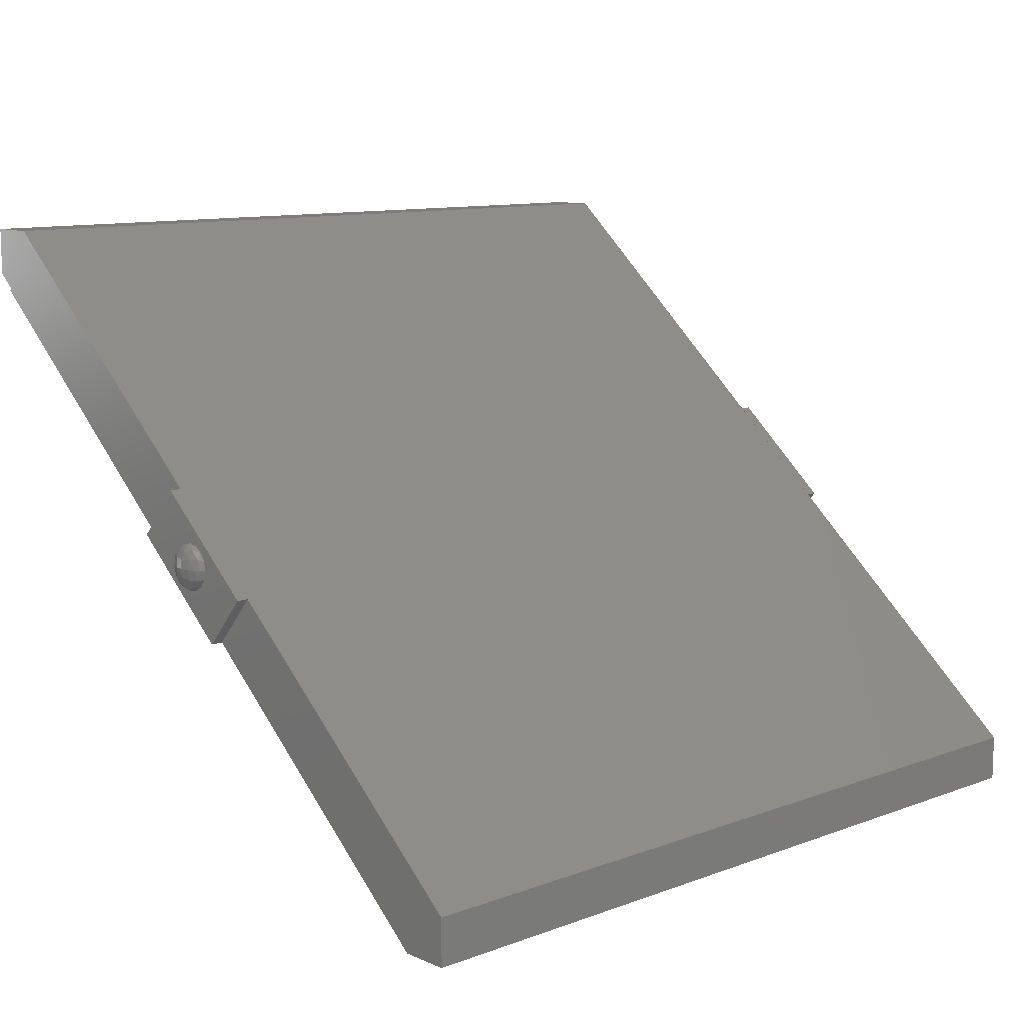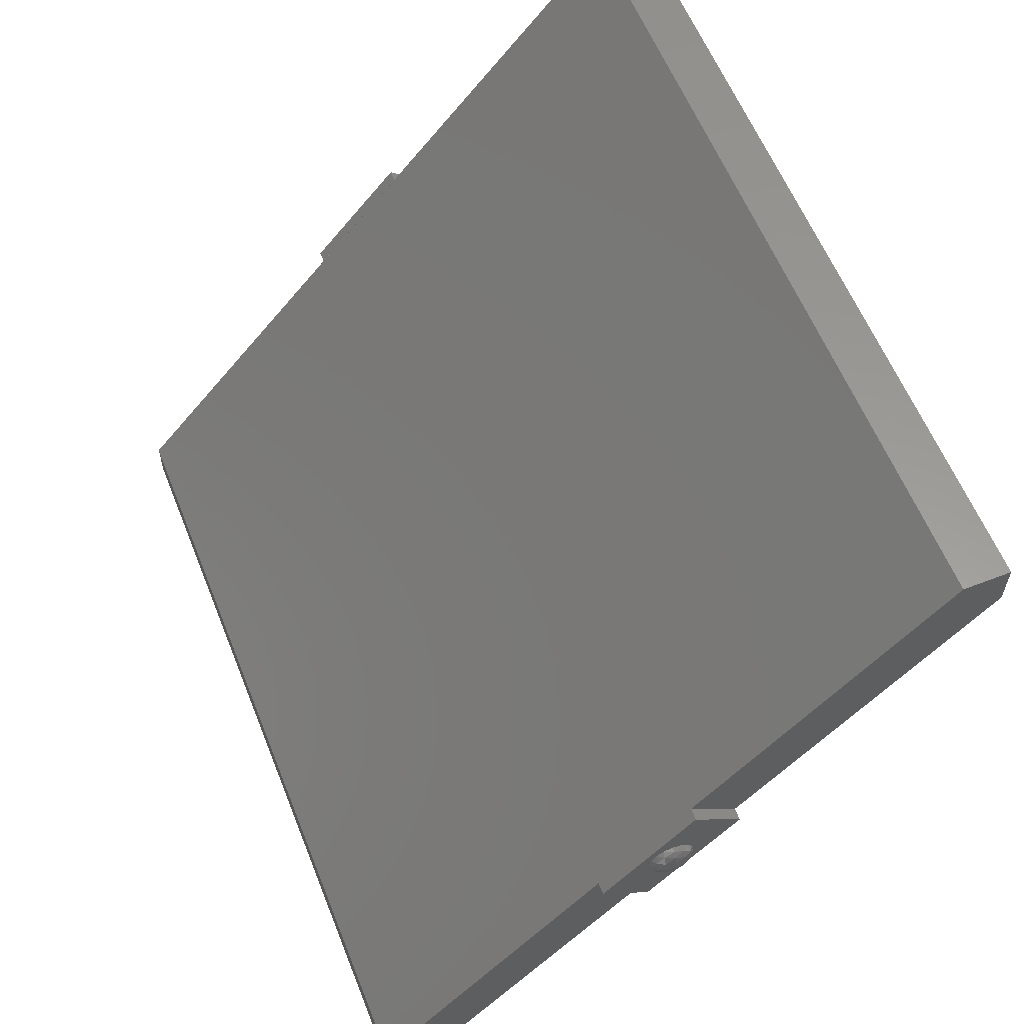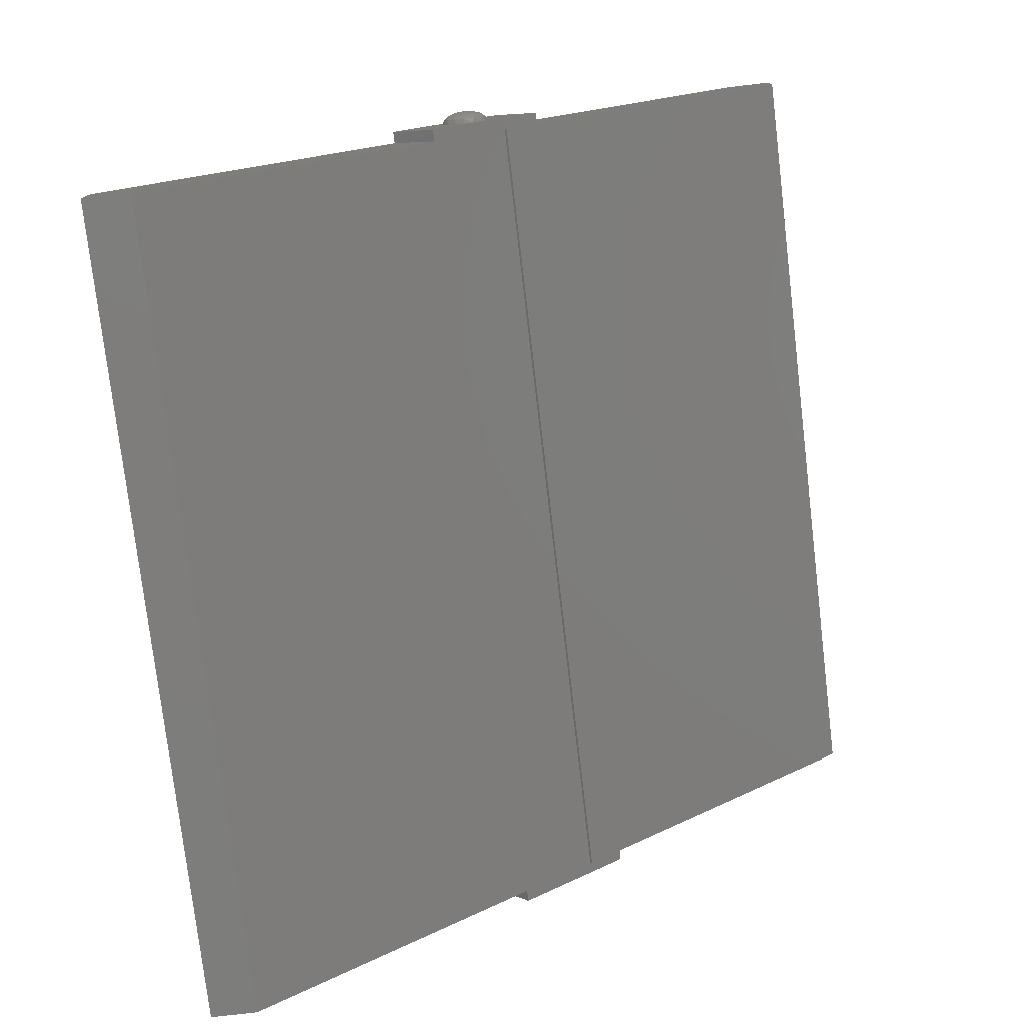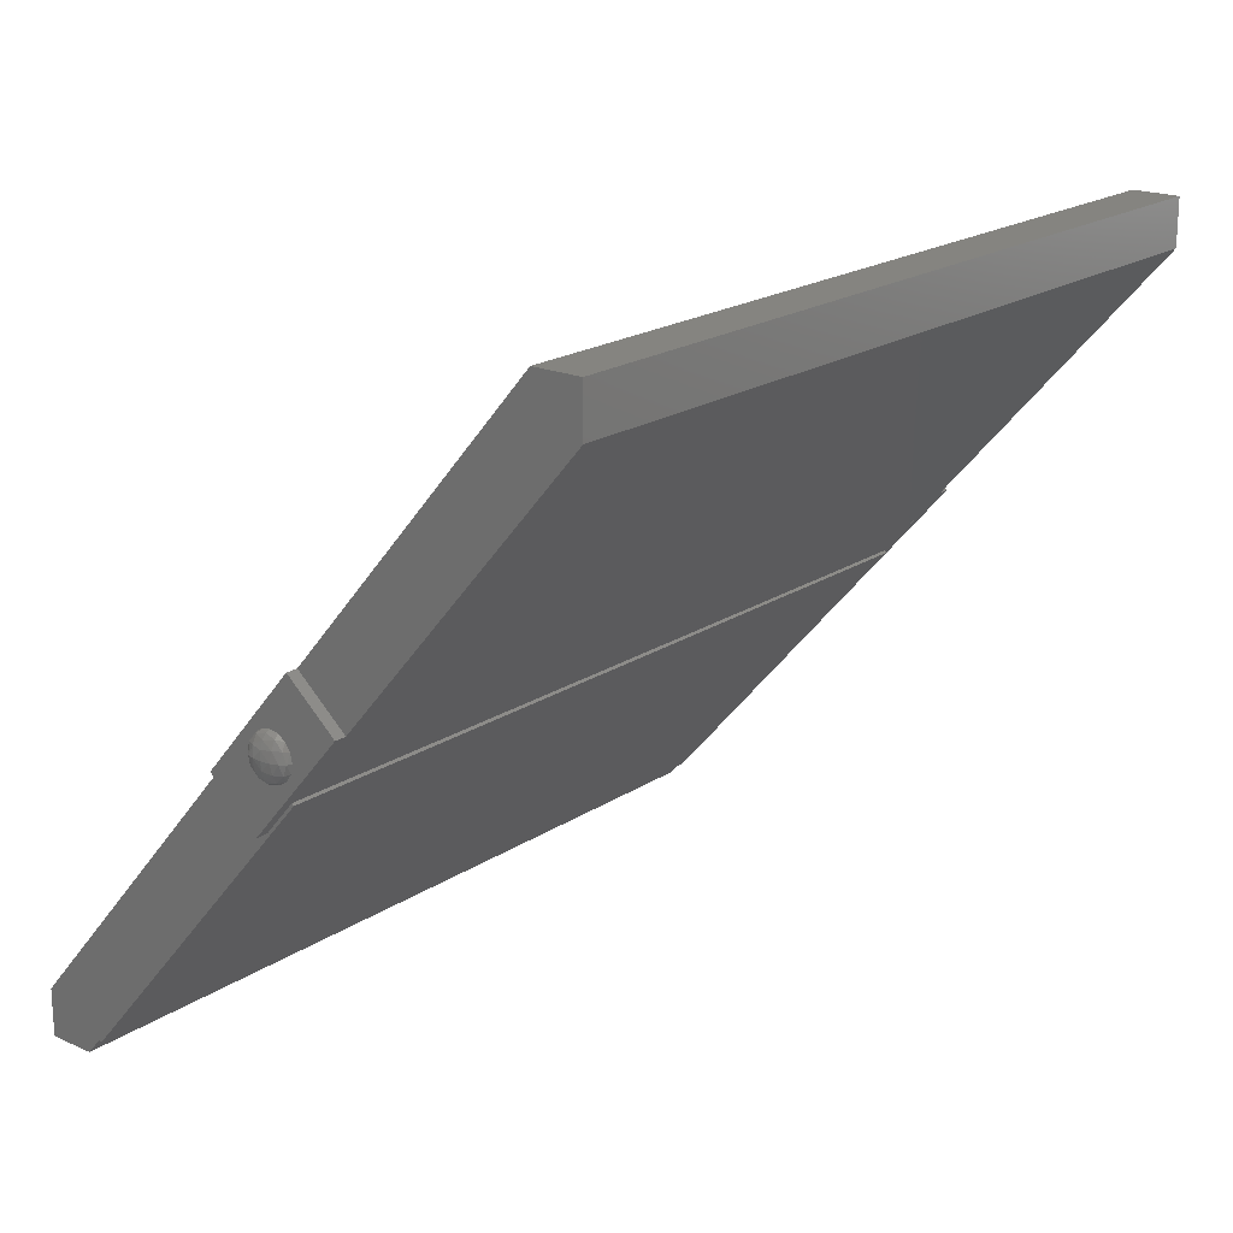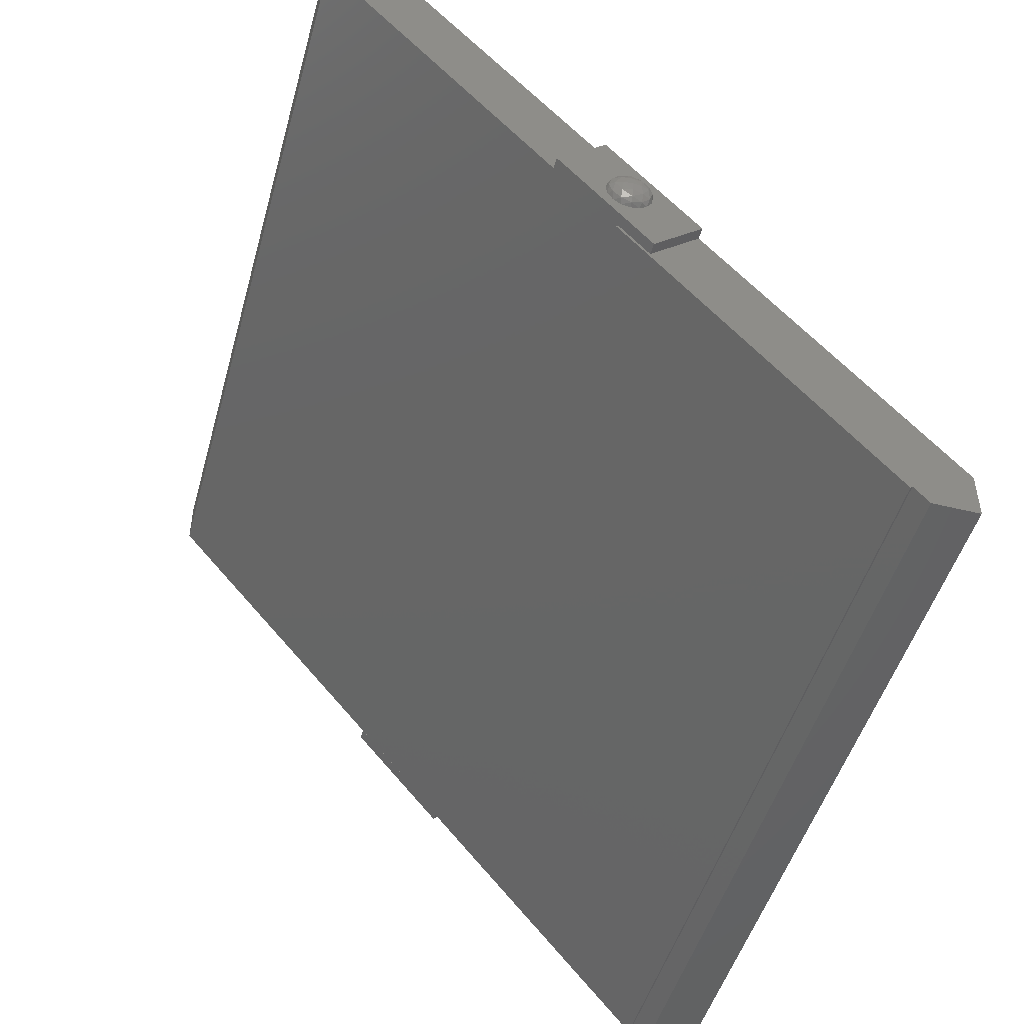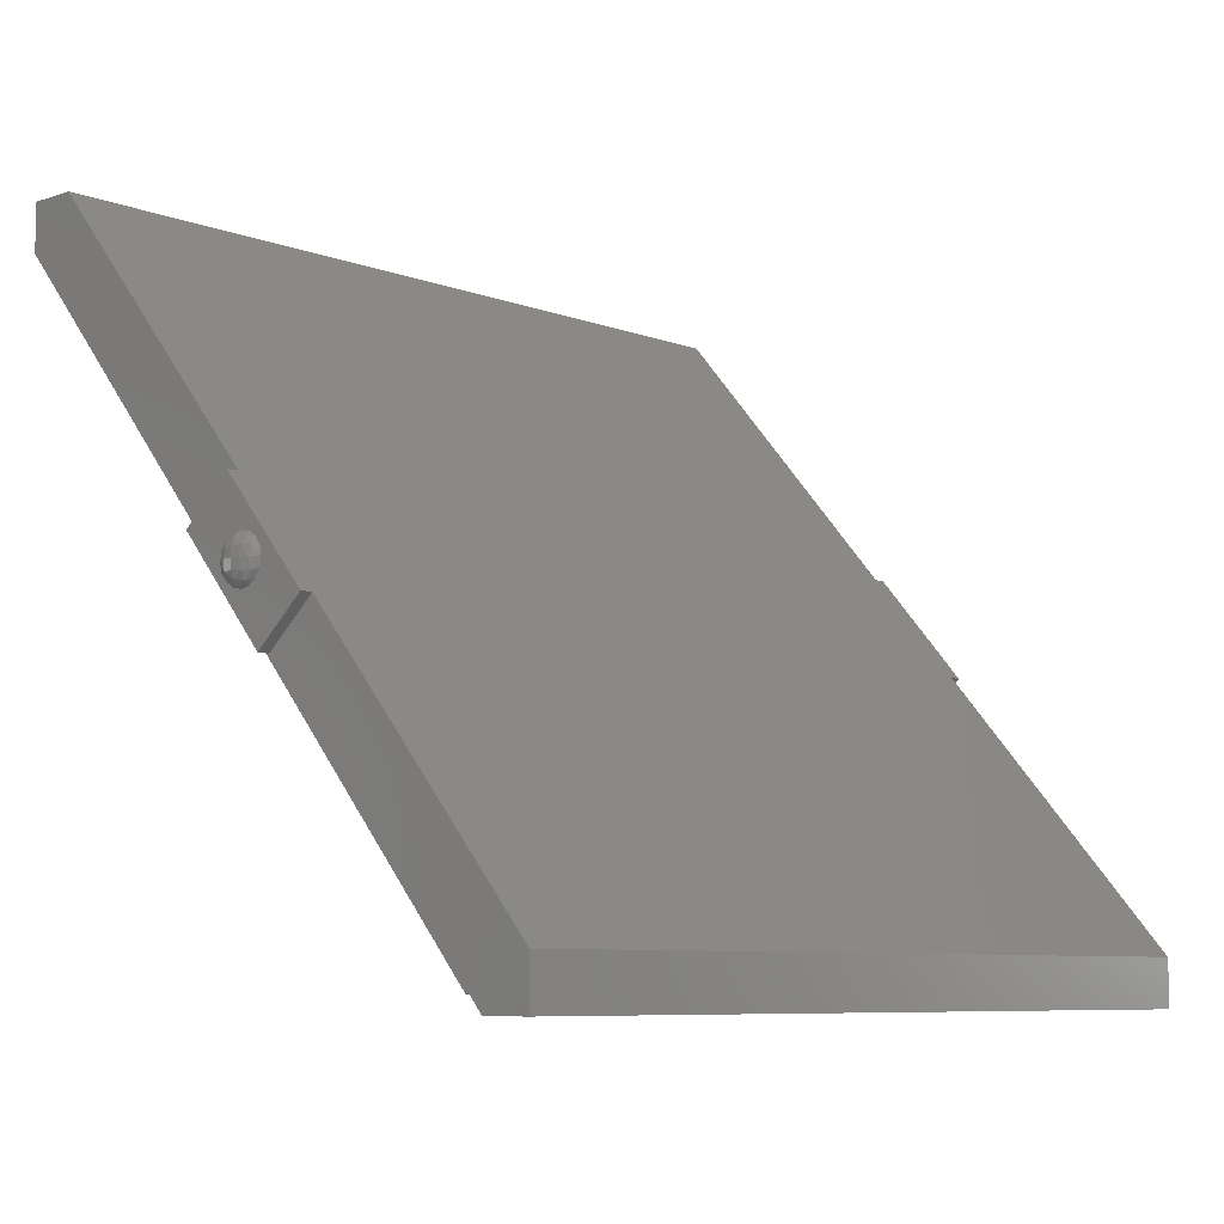
<metadata>
{"format":"stl","ext":"stl","renderer":"f3d","projection":"perspective","resolution":1024,"background":"white","views":[{"elev":10.7,"azim":137.2,"up":"+Z"},{"elev":59.6,"azim":68.3,"up":"+Y"},{"elev":-77.1,"azim":-83.3,"up":"+Z"},{"elev":19.5,"azim":129.4,"up":"+Y"},{"elev":-48.0,"azim":-105.3,"up":"+Y"},{"elev":-7.7,"azim":-46.7,"up":"+Y"}]}
</metadata>
<code>
# stl→obj: 140 verts, 204 faces
v 1.4 1.615 -1.421
v 1.4 1.467 -1.592
v 1.4 2.56 -2.24
v 1.4 0.16 -0.4588
v 1.4 1.105 -1.278
v 1.4 1.253 -1.107
v -1.4 2.56 -2.24
v -1.4 1.467 -1.592
v -1.4 1.615 -1.421
v -1.4 1.253 -1.107
v -1.4 1.105 -1.278
v -1.4 0.16 -0.4588
v 1.44 1.28 -1.349
v 1.455 1.286 -1.349
v 1.44 1.286 -1.319
v 1.458 1.297 -1.314
v 1.44 1.303 -1.293
v 1.458 1.325 -1.287
v 1.44 1.329 -1.275
v 1.455 1.36 -1.275
v 1.44 1.36 -1.269
v 1.468 1.303 -1.349
v 1.471 1.325 -1.314
v 1.468 1.36 -1.293
v 1.477 1.329 -1.349
v 1.477 1.36 -1.319
v 1.48 1.36 -1.349
v 1.477 1.36 -1.38
v 1.468 1.36 -1.406
v 1.471 1.325 -1.385
v 1.455 1.36 -1.423
v 1.458 1.325 -1.412
v 1.458 1.297 -1.385
v 1.44 1.36 -1.429
v 1.44 1.329 -1.423
v 1.44 1.303 -1.406
v 1.44 1.286 -1.38
v 1.477 1.391 -1.349
v 1.471 1.395 -1.314
v 1.468 1.417 -1.349
v 1.458 1.395 -1.287
v 1.458 1.423 -1.314
v 1.455 1.434 -1.349
v 1.44 1.391 -1.275
v 1.44 1.417 -1.293
v 1.44 1.434 -1.319
v 1.44 1.44 -1.349
v 1.44 1.434 -1.38
v 1.458 1.423 -1.385
v 1.44 1.417 -1.406
v 1.458 1.395 -1.412
v 1.44 1.391 -1.423
v 1.471 1.395 -1.385
v -1.477 1.36 -1.319
v -1.48 1.36 -1.349
v -1.477 1.329 -1.349
v -1.468 1.36 -1.293
v -1.471 1.325 -1.314
v -1.468 1.303 -1.349
v -1.455 1.36 -1.275
v -1.458 1.325 -1.287
v -1.458 1.297 -1.314
v -1.455 1.286 -1.349
v -1.44 1.36 -1.269
v -1.44 1.329 -1.275
v -1.44 1.303 -1.293
v -1.44 1.286 -1.319
v -1.44 1.28 -1.349
v -1.44 1.286 -1.38
v -1.458 1.297 -1.385
v -1.44 1.303 -1.406
v -1.458 1.325 -1.412
v -1.44 1.329 -1.423
v -1.455 1.36 -1.423
v -1.44 1.36 -1.429
v -1.471 1.325 -1.385
v -1.468 1.36 -1.406
v -1.477 1.36 -1.38
v -1.44 1.44 -1.349
v -1.455 1.434 -1.349
v -1.44 1.434 -1.319
v -1.458 1.423 -1.314
v -1.44 1.417 -1.293
v -1.458 1.395 -1.287
v -1.44 1.391 -1.275
v -1.468 1.417 -1.349
v -1.471 1.395 -1.314
v -1.477 1.391 -1.349
v -1.471 1.395 -1.385
v -1.458 1.395 -1.412
v -1.458 1.423 -1.385
v -1.44 1.391 -1.423
v -1.44 1.417 -1.406
v -1.44 1.434 -1.38
v 1.4 2.4 -2.4
v -1.4 2.4 -2.4
v -1.4 2.56 -2.4
v 1.4 2.56 -2.4
v 1.4 0.32 -0.2988
v -1.4 0.32 -0.2988
v -1.4 0.16 -0.2988
v 1.4 0.16 -0.2988
v 1.44 1.253 -1.107
v 1.44 1.105 -1.278
v 1.44 1.467 -1.592
v 1.44 1.615 -1.421
v -1.44 1.105 -1.278
v -1.44 1.467 -1.592
v -1.44 1.615 -1.421
v -1.44 1.253 -1.107
v -1.4 1.215 -1.386
v 1.4 1.215 -1.386
v 1.4 1.138 -1.32
v -1.4 1.138 -1.32
v -1.4 1.03 -1.226
v 1.4 1.03 -1.226
v 1.4 0.9526 -1.159
v -1.4 0.9526 -1.159
v -1.4 0.8446 -1.065
v 1.4 0.8446 -1.065
v 1.4 0.7673 -0.9982
v -1.4 0.7673 -0.9982
v -1.4 0.6593 -0.9047
v 1.4 0.6593 -0.9047
v 1.4 0.582 -0.8376
v -1.4 0.582 -0.8376
v -1.4 0.4737 -0.7438
v 1.4 0.4737 -0.7438
v 1.4 0.3967 -0.677
v -1.4 0.3967 -0.677
v -1.4 0.2884 -0.5832
v 1.4 0.2884 -0.5832
v 1.4 0.2114 -0.5164
v -1.4 0.2114 -0.5164
v 1.4 0.2182 -0.5091
v 1.4 1.222 -1.379
v -1.4 1.222 -1.379
v -1.4 0.2182 -0.5091
v -1.4 0.2117 -0.5167
v 1.4 0.2117 -0.5167
f 1 2 3
f 4 5 6
f 7 8 9
f 10 11 12
f 13 14 15
f 14 16 15
f 15 16 17
f 16 18 17
f 17 18 19
f 18 20 19
f 19 20 21
f 14 22 16
f 22 23 16
f 16 23 18
f 23 24 18
f 18 24 20
f 22 25 23
f 25 26 23
f 23 26 24
f 25 27 26
f 28 27 25
f 29 28 30
f 30 28 25
f 30 25 22
f 31 29 32
f 32 29 30
f 32 30 33
f 33 30 22
f 33 22 14
f 34 31 35
f 35 31 32
f 35 32 36
f 36 32 33
f 36 33 37
f 37 33 14
f 37 14 13
f 26 27 38
f 24 26 39
f 39 26 38
f 39 38 40
f 20 24 41
f 41 24 39
f 41 39 42
f 42 39 40
f 42 40 43
f 21 20 44
f 44 20 41
f 44 41 45
f 45 41 42
f 45 42 46
f 46 42 43
f 46 43 47
f 47 43 48
f 43 49 48
f 48 49 50
f 49 51 50
f 50 51 52
f 51 31 52
f 52 31 34
f 43 40 49
f 40 53 49
f 49 53 51
f 53 29 51
f 51 29 31
f 40 38 53
f 38 28 53
f 53 28 29
f 38 27 28
f 54 55 56
f 57 54 58
f 58 54 56
f 58 56 59
f 60 57 61
f 61 57 58
f 61 58 62
f 62 58 59
f 62 59 63
f 64 60 65
f 65 60 61
f 65 61 66
f 66 61 62
f 66 62 67
f 67 62 63
f 67 63 68
f 68 63 69
f 63 70 69
f 69 70 71
f 70 72 71
f 71 72 73
f 72 74 73
f 73 74 75
f 63 59 70
f 59 76 70
f 70 76 72
f 76 77 72
f 72 77 74
f 59 56 76
f 56 78 76
f 76 78 77
f 56 55 78
f 79 80 81
f 80 82 81
f 81 82 83
f 82 84 83
f 83 84 85
f 84 60 85
f 85 60 64
f 80 86 82
f 86 87 82
f 82 87 84
f 87 57 84
f 84 57 60
f 86 88 87
f 88 54 87
f 87 54 57
f 88 55 54
f 78 55 88
f 77 78 89
f 89 78 88
f 89 88 86
f 74 77 90
f 90 77 89
f 90 89 91
f 91 89 86
f 91 86 80
f 75 74 92
f 92 74 90
f 92 90 93
f 93 90 91
f 93 91 94
f 94 91 80
f 94 80 79
f 95 96 97
f 95 97 98
f 98 97 7
f 98 7 3
f 99 100 101
f 99 101 102
f 102 101 12
f 102 12 4
f 2 95 98
f 2 98 3
f 99 102 4
f 99 4 6
f 7 97 96
f 7 96 8
f 10 12 101
f 10 101 100
f 7 100 99
f 7 99 3
f 95 4 12
f 95 12 96
f 103 104 105
f 103 105 106
f 106 105 2
f 106 2 1
f 104 103 6
f 104 6 5
f 103 106 1
f 103 1 6
f 105 104 5
f 105 5 2
f 8 11 107
f 8 107 108
f 10 9 109
f 10 109 110
f 11 10 110
f 11 110 107
f 9 8 108
f 9 108 109
f 109 108 107
f 109 107 110
f 111 112 113
f 111 113 114
f 115 116 117
f 115 117 118
f 119 120 121
f 119 121 122
f 123 124 125
f 123 125 126
f 127 128 129
f 127 129 130
f 131 132 133
f 131 133 134
f 135 136 137
f 135 137 138
f 139 140 135
f 139 135 138
f 111 139 138
f 111 138 137
f 112 111 137
f 112 137 136
f 140 112 136
f 140 136 135
f 114 113 116
f 114 116 115
f 118 117 120
f 118 120 119
f 122 121 124
f 122 124 123
f 126 125 128
f 126 128 127
f 130 129 132
f 130 132 131

</code>
